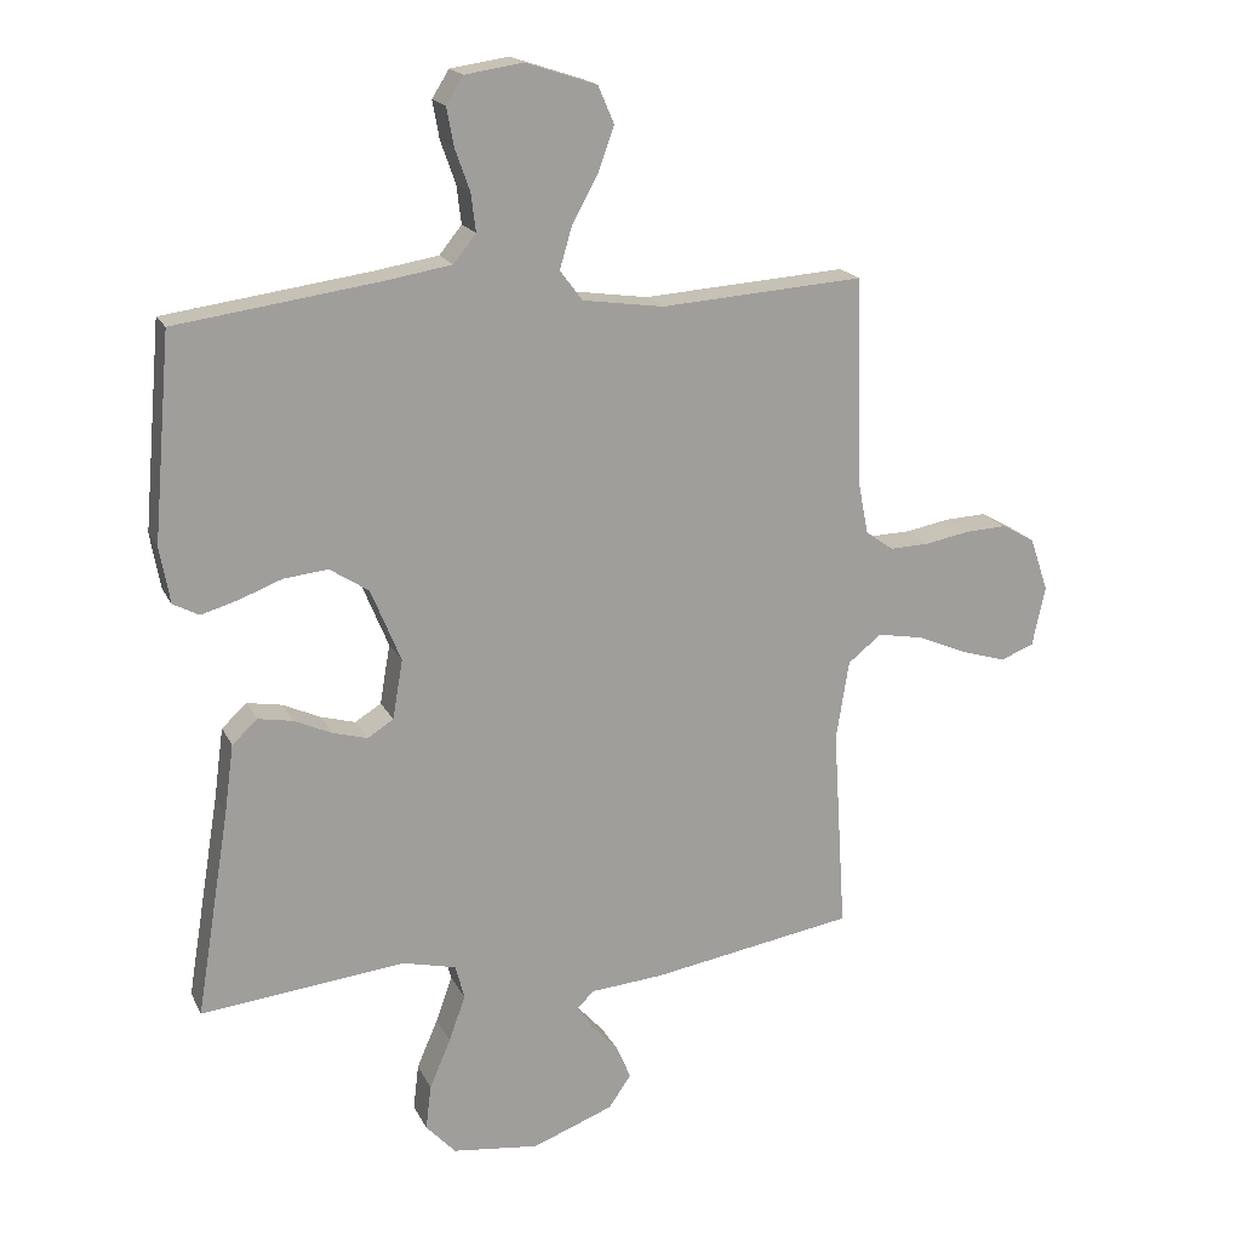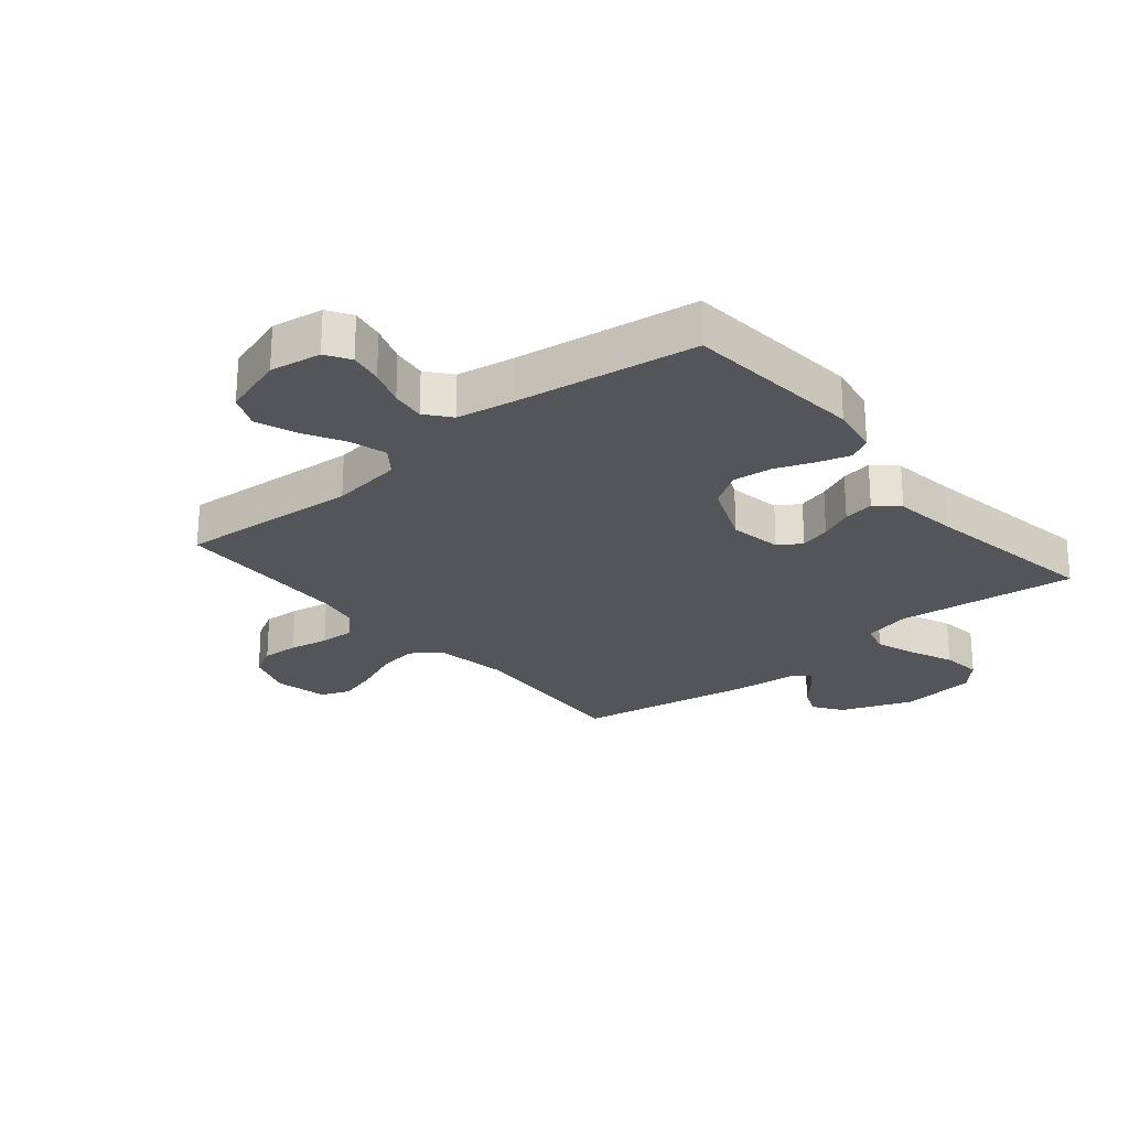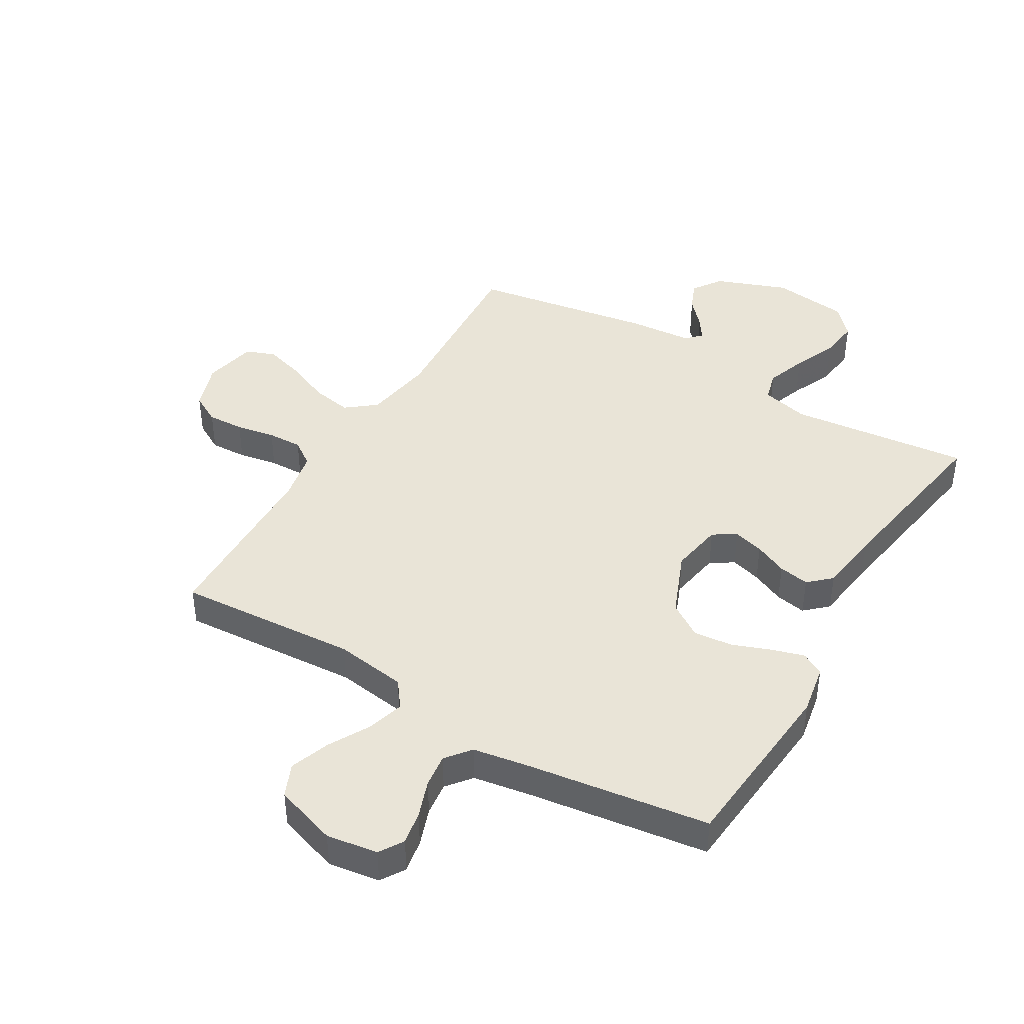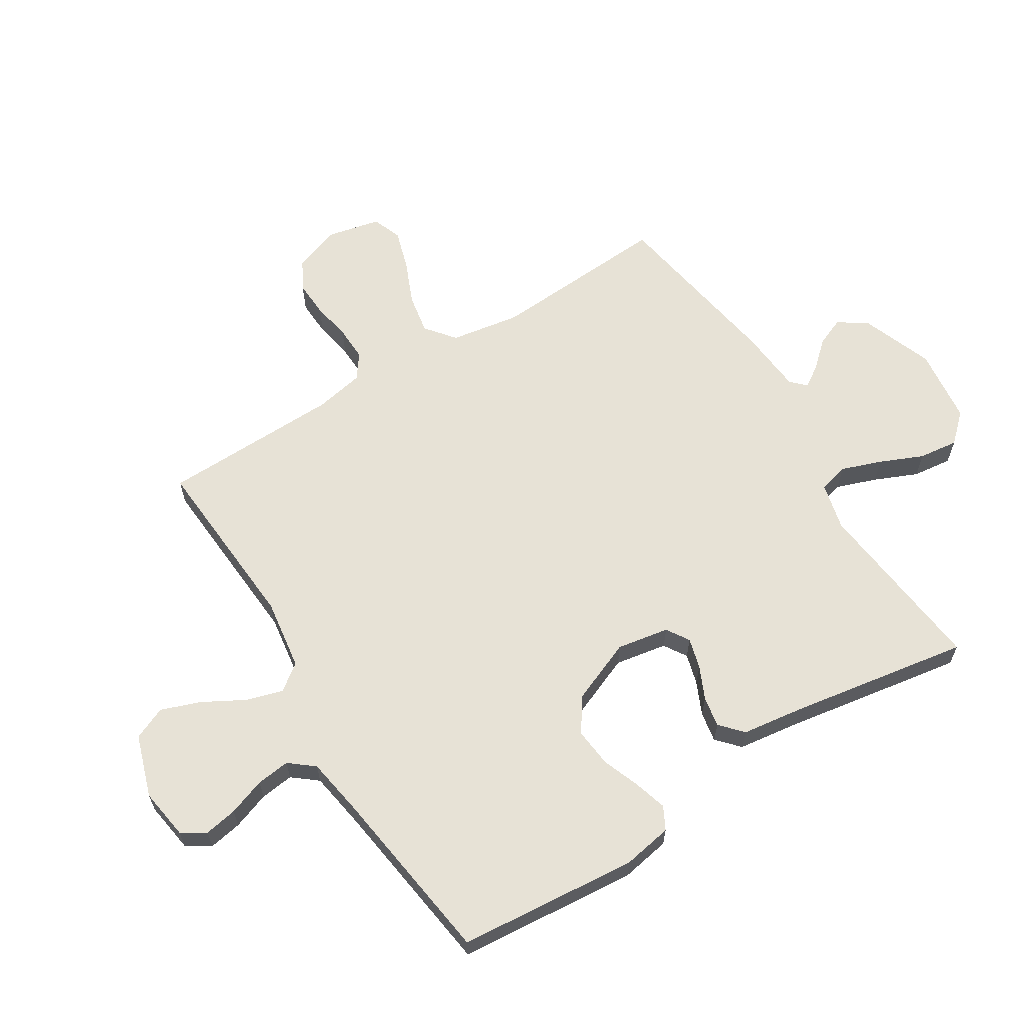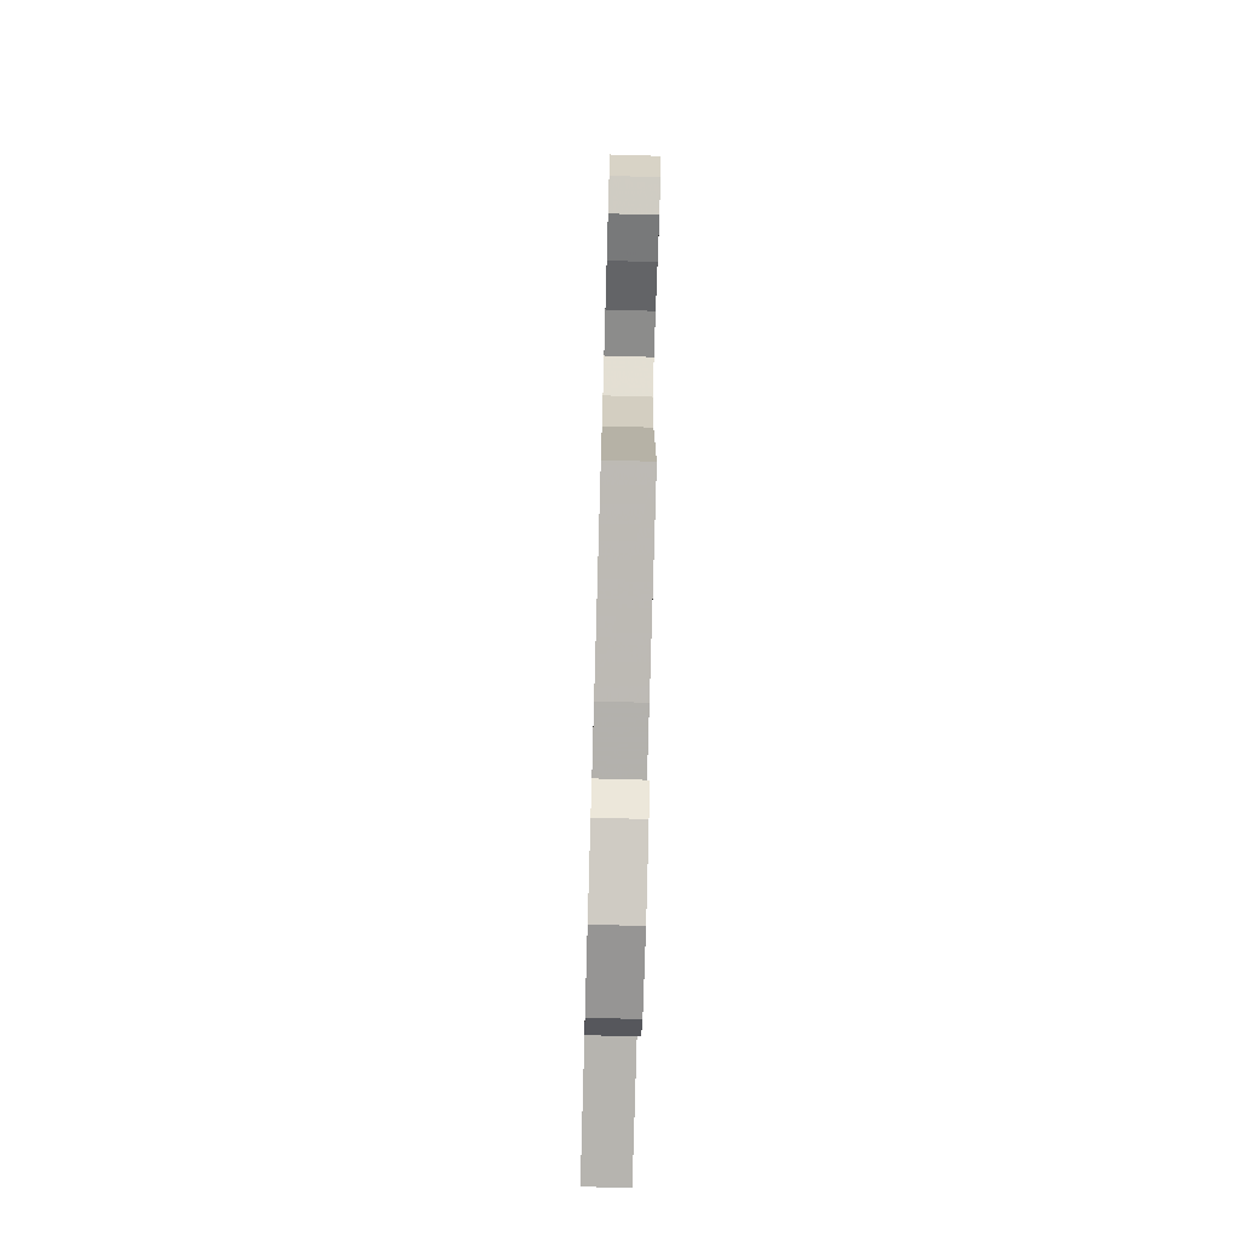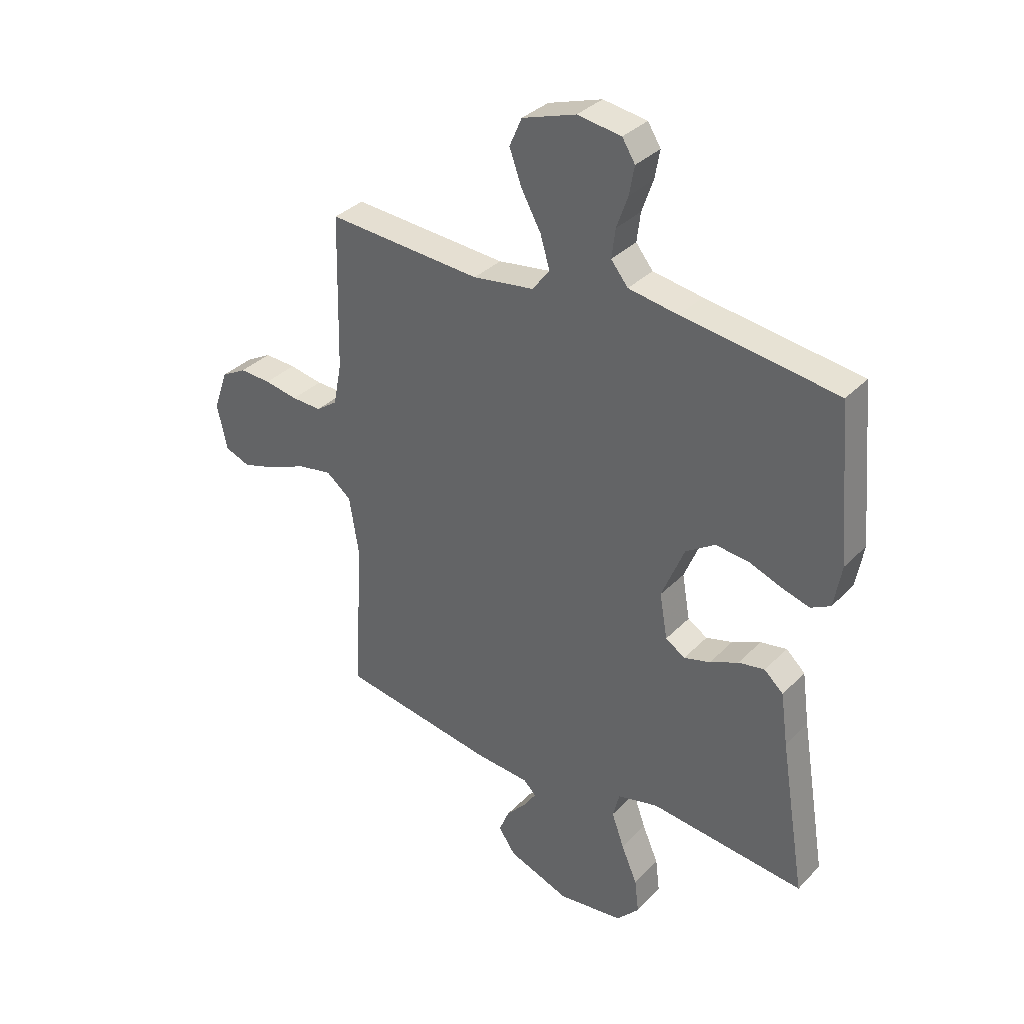
<metadata>
{"format":"obj","ext":"obj","renderer":"f3d","projection":"perspective","resolution":1024,"background":"white","views":[{"elev":18.1,"azim":160.6,"up":"+Z"},{"elev":-24.5,"azim":39.7,"up":"+Y"},{"elev":42.9,"azim":30.7,"up":"+Y"},{"elev":63.0,"azim":58.2,"up":"+Y"},{"elev":-74.3,"azim":-91.7,"up":"+Z"},{"elev":34.2,"azim":36.7,"up":"+Z"}]}
</metadata>
<code>
v 0.5 0.07 -0.5
v 0.2 0.07 -0.467
v 0.121 0.07 -0.486
v 0.108 0.07 -0.536
v 0.132 0.07 -0.603
v 0.163 0.07 -0.675
v 0.171 0.07 -0.741
v 0.127 0.07 -0.788
v 0 0.07 -0.803
v -0.119 0.07 -0.758
v -0.152 0.07 -0.71
v -0.132 0.07 -0.662
v -0.093 0.07 -0.619
v -0.069 0.07 -0.583
v -0.093 0.07 -0.559
v -0.2 0.07 -0.55
v -0.5 0.07 -0.5
v -0.481 0.07 -0.2
v -0.5 0.07 -0.083
v -0.549 0.07 -0.044
v -0.616 0.07 -0.056
v -0.689 0.07 -0.087
v -0.756 0.07 -0.107
v -0.805 0.07 -0.088
v -0.824 0.07 0
v -0.797 0.07 0.079
v -0.748 0.07 0.106
v -0.687 0.07 0.103
v -0.622 0.07 0.091
v -0.564 0.07 0.089
v -0.523 0.07 0.118
v -0.507 0.07 0.2
v -0.5 0.07 0.5
v -0.2 0.07 0.479
v -0.081 0.07 0.496
v -0.048 0.07 0.54
v -0.066 0.07 0.601
v -0.104 0.07 0.67
v -0.128 0.07 0.736
v -0.104 0.07 0.791
v 0 0.07 0.825
v 0.085 0.07 0.812
v 0.11 0.07 0.772
v 0.1 0.07 0.717
v 0.078 0.07 0.655
v 0.071 0.07 0.599
v 0.104 0.07 0.558
v 0.2 0.07 0.542
v 0.5 0.07 0.5
v 0.526 0.07 0.2
v 0.511 0.07 0.117
v 0.473 0.07 0.097
v 0.419 0.07 0.113
v 0.356 0.07 0.137
v 0.291 0.07 0.144
v 0.234 0.07 0.107
v 0.19 0.07 0
v 0.205 0.07 -0.087
v 0.243 0.07 -0.111
v 0.294 0.07 -0.097
v 0.349 0.07 -0.072
v 0.4 0.07 -0.063
v 0.437 0.07 -0.097
v 0.451 0.07 -0.2
v 0.5 0 -0.5
v 0.2 0 -0.467
v 0.121 0 -0.486
v 0.108 0 -0.536
v 0.132 0 -0.603
v 0.163 0 -0.675
v 0.171 0 -0.741
v 0.127 0 -0.788
v 0 0 -0.803
v -0.119 0 -0.758
v -0.152 0 -0.71
v -0.132 0 -0.662
v -0.093 0 -0.619
v -0.069 0 -0.583
v -0.093 0 -0.559
v -0.2 0 -0.55
v -0.5 0 -0.5
v -0.481 0 -0.2
v -0.5 0 -0.083
v -0.549 0 -0.044
v -0.616 0 -0.056
v -0.689 0 -0.087
v -0.756 0 -0.107
v -0.805 0 -0.088
v -0.824 0 0
v -0.797 0 0.079
v -0.748 0 0.106
v -0.687 0 0.103
v -0.622 0 0.091
v -0.564 0 0.089
v -0.523 0 0.118
v -0.507 0 0.2
v -0.5 0 0.5
v -0.2 0 0.479
v -0.081 0 0.496
v -0.048 0 0.54
v -0.066 0 0.601
v -0.104 0 0.67
v -0.128 0 0.736
v -0.104 0 0.791
v 0 0 0.825
v 0.085 0 0.812
v 0.11 0 0.772
v 0.1 0 0.717
v 0.078 0 0.655
v 0.071 0 0.599
v 0.104 0 0.558
v 0.2 0 0.542
v 0.5 0 0.5
v 0.526 0 0.2
v 0.511 0 0.117
v 0.473 0 0.097
v 0.419 0 0.113
v 0.356 0 0.137
v 0.291 0 0.144
v 0.234 0 0.107
v 0.19 0 0
v 0.205 0 -0.087
v 0.243 0 -0.111
v 0.294 0 -0.097
v 0.349 0 -0.072
v 0.4 0 -0.063
v 0.437 0 -0.097
v 0.451 0 -0.2
f 61 62 63 64
f 60 61 64 1
f 59 60 1 2
f 58 59 2 3
f 57 58 3 4
f 51 52 53 54
f 49 50 51 54
f 48 49 54 55
f 47 48 55 56
f 42 43 44 45
f 42 45 46
f 41 42 46
f 40 41 46
f 37 38 39 40
f 36 37 40 46
f 35 36 46 47
f 32 33 34
f 31 32 34 35
f 26 27 28 29
f 26 29 30
f 25 26 30
f 24 25 30
f 21 22 23 24
f 20 21 24 30
f 19 20 30 31
f 15 16 17 18
f 15 18 19 31
f 10 11 12 13
f 10 13 14
f 9 10 14
f 8 9 14
f 5 6 7 8
f 4 5 8 14
f 57 4 14 15
f 35 47 56 57
f 15 31 35 57
f 128 127 126 125
f 65 128 125 124
f 66 65 124 123
f 67 66 123 122
f 68 67 122 121
f 118 117 116 115
f 118 115 114 113
f 119 118 113 112
f 120 119 112 111
f 109 108 107 106
f 110 109 106
f 110 106 105
f 110 105 104
f 104 103 102 101
f 110 104 101 100
f 111 110 100 99
f 98 97 96
f 99 98 96 95
f 93 92 91 90
f 94 93 90
f 94 90 89
f 94 89 88
f 88 87 86 85
f 94 88 85 84
f 95 94 84 83
f 82 81 80 79
f 95 83 82 79
f 77 76 75 74
f 78 77 74
f 78 74 73
f 78 73 72
f 72 71 70 69
f 78 72 69 68
f 79 78 68 121
f 121 120 111 99
f 121 99 95 79
f 1 65 66 2
f 2 66 67 3
f 3 67 68 4
f 4 68 69 5
f 5 69 70 6
f 6 70 71 7
f 7 71 72 8
f 8 72 73 9
f 9 73 74 10
f 10 74 75 11
f 11 75 76 12
f 12 76 77 13
f 13 77 78 14
f 14 78 79 15
f 15 79 80 16
f 16 80 81 17
f 17 81 82 18
f 18 82 83 19
f 19 83 84 20
f 20 84 85 21
f 21 85 86 22
f 22 86 87 23
f 23 87 88 24
f 24 88 89 25
f 25 89 90 26
f 26 90 91 27
f 27 91 92 28
f 28 92 93 29
f 29 93 94 30
f 30 94 95 31
f 31 95 96 32
f 32 96 97 33
f 33 97 98 34
f 34 98 99 35
f 35 99 100 36
f 36 100 101 37
f 37 101 102 38
f 38 102 103 39
f 39 103 104 40
f 40 104 105 41
f 41 105 106 42
f 42 106 107 43
f 43 107 108 44
f 44 108 109 45
f 45 109 110 46
f 46 110 111 47
f 47 111 112 48
f 48 112 113 49
f 49 113 114 50
f 50 114 115 51
f 51 115 116 52
f 52 116 117 53
f 53 117 118 54
f 54 118 119 55
f 55 119 120 56
f 56 120 121 57
f 57 121 122 58
f 58 122 123 59
f 59 123 124 60
f 60 124 125 61
f 61 125 126 62
f 62 126 127 63
f 63 127 128 64
f 64 128 65 1

</code>
